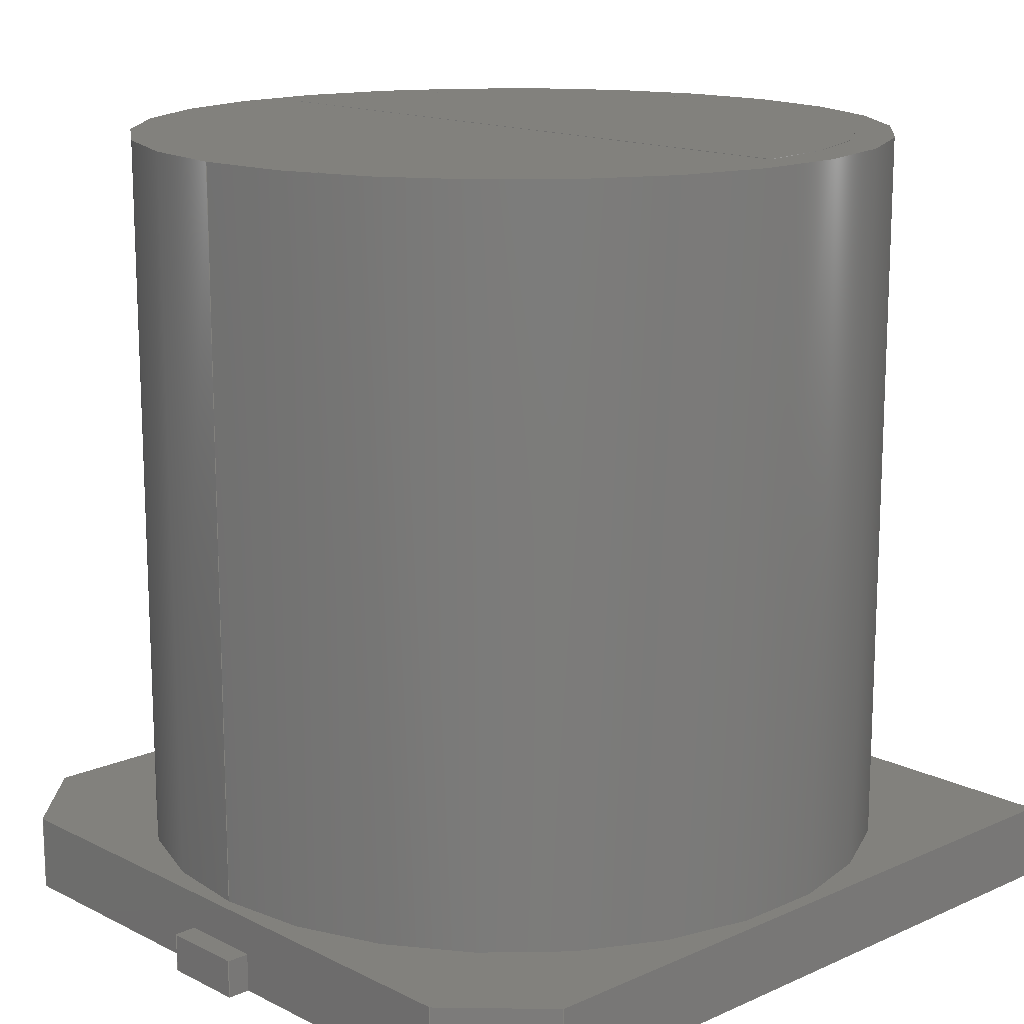
<metadata>
{"format":"step","ext":"step","renderer":"f3d","projection":"perspective","resolution":1024,"background":"white","views":[{"elev":15.1,"azim":136.6,"up":"+Z"}]}
</metadata>
<code>
ISO-10303-21;
DATA;
#1=APPLICATION_PROTOCOL_DEFINITION('international standard',  'automotive_design',2000,#2);
#2=APPLICATION_CONTEXT(  'core data for automotive mechanical design processes');
#3=SHAPE_DEFINITION_REPRESENTATION(#4,#10);
#4=PRODUCT_DEFINITION_SHAPE('','',#5);
#5=PRODUCT_DEFINITION('design','',#6,#9);
#6=PRODUCT_DEFINITION_FORMATION('','',#7);
#7=PRODUCT('Pad004','Pad004','',(#8));
#8=PRODUCT_CONTEXT('',#2,'mechanical');
#9=PRODUCT_DEFINITION_CONTEXT('part definition',#2,'design');
#10=ADVANCED_BREP_SHAPE_REPRESENTATION('',(#11,#15),#422);
#11=AXIS2_PLACEMENT_3D('',#12,#13,#14);
#12=CARTESIAN_POINT('',(0,0,0));
#13=DIRECTION('',(0,0,1));
#14=DIRECTION('',(1,0,-0));
#15=MANIFOLD_SOLID_BREP('',#16);
#16=CLOSED_SHELL('',(#17,#46,#68,#109,#148,#179,#204,#223,#237,#251,    #262,#273,#282,#298,#315,#329,#341,#350,#358,#366,#385,#405,#415));
#17=ADVANCED_FACE('',(#18),#43,.T.);
#18=FACE_BOUND('',#19,.T.);
#19=EDGE_LOOP('',(#20,#28,#35,#40));
#20=ORIENTED_EDGE('',*,*,#21,.T.);
#21=EDGE_CURVE('',#22,#24,#26,.T.);
#22=VERTEX_POINT('',#23);
#23=CARTESIAN_POINT('',(4.042,5.15,0));
#24=VERTEX_POINT('',#25);
#25=CARTESIAN_POINT('',(4.042,5.15,1));
#26=LINE('',#23,#27);
#27=VECTOR('',#13,1);
#28=ORIENTED_EDGE('',*,*,#29,.T.);
#29=EDGE_CURVE('',#24,#30,#32,.T.);
#30=VERTEX_POINT('',#31);
#31=CARTESIAN_POINT('',(5.15,4.042,1));
#32=LINE('',#25,#33);
#33=VECTOR('',#34,1);
#34=DIRECTION('',(0.7071,-0.7071,0));
#35=ORIENTED_EDGE('',*,*,#36,.F.);
#36=EDGE_CURVE('',#37,#30,#39,.T.);
#37=VERTEX_POINT('',#38);
#38=CARTESIAN_POINT('',(5.15,4.042,0));
#39=LINE('',#38,#27);
#40=ORIENTED_EDGE('',*,*,#41,.F.);
#41=EDGE_CURVE('',#22,#37,#42,.T.);
#42=LINE('',#23,#33);
#43=PLANE('',#44);
#44=AXIS2_PLACEMENT_3D('',#23,#45,#34);
#45=DIRECTION('',(0.7071,0.7071,0));
#46=ADVANCED_FACE('',(#47),#65,.T.);
#47=FACE_BOUND('',#48,.T.);
#48=EDGE_LOOP('',(#49,#56,#61,#62));
#49=ORIENTED_EDGE('',*,*,#50,.T.);
#50=EDGE_CURVE('',#51,#53,#55,.T.);
#51=VERTEX_POINT('',#52);
#52=CARTESIAN_POINT('',(-5.15,5.15,0));
#53=VERTEX_POINT('',#54);
#54=CARTESIAN_POINT('',(-5.15,5.15,1));
#55=LINE('',#52,#27);
#56=ORIENTED_EDGE('',*,*,#57,.T.);
#57=EDGE_CURVE('',#53,#24,#58,.T.);
#58=LINE('',#54,#59);
#59=VECTOR('',#60,1);
#60=DIRECTION('',(1,0,0));
#61=ORIENTED_EDGE('',*,*,#21,.F.);
#62=ORIENTED_EDGE('',*,*,#63,.F.);
#63=EDGE_CURVE('',#51,#22,#64,.T.);
#64=LINE('',#52,#59);
#65=PLANE('',#66);
#66=AXIS2_PLACEMENT_3D('',#52,#67,#60);
#67=DIRECTION('',(0,1,0));
#68=ADVANCED_FACE('',(#69),#107,.T.);
#69=FACE_BOUND('',#70,.T.);
#70=EDGE_LOOP('',(#71,#78,#79,#84,#89,#93,#98,#104));
#71=ORIENTED_EDGE('',*,*,#72,.F.);
#72=EDGE_CURVE('',#37,#73,#75,.T.);
#73=VERTEX_POINT('',#74);
#74=CARTESIAN_POINT('',(5.15,0.55,0));
#75=LINE('',#38,#76);
#76=VECTOR('',#77,1);
#77=DIRECTION('',(0,-1,0));
#78=ORIENTED_EDGE('',*,*,#36,.T.);
#79=ORIENTED_EDGE('',*,*,#80,.T.);
#80=EDGE_CURVE('',#30,#81,#83,.T.);
#81=VERTEX_POINT('',#82);
#82=CARTESIAN_POINT('',(5.15,-4.042,1));
#83=LINE('',#31,#76);
#84=ORIENTED_EDGE('',*,*,#85,.F.);
#85=EDGE_CURVE('',#86,#81,#88,.T.);
#86=VERTEX_POINT('',#87);
#87=CARTESIAN_POINT('',(5.15,-4.042,0));
#88=LINE('',#87,#27);
#89=ORIENTED_EDGE('',*,*,#90,.F.);
#90=EDGE_CURVE('',#91,#86,#75,.T.);
#91=VERTEX_POINT('',#92);
#92=CARTESIAN_POINT('',(5.15,-0.55,0));
#93=ORIENTED_EDGE('',*,*,#94,.T.);
#94=EDGE_CURVE('',#91,#95,#97,.T.);
#95=VERTEX_POINT('',#96);
#96=CARTESIAN_POINT('',(5.15,-0.55,0.5));
#97=LINE('',#92,#27);
#98=ORIENTED_EDGE('',*,*,#99,.T.);
#99=EDGE_CURVE('',#95,#100,#102,.T.);
#100=VERTEX_POINT('',#101);
#101=CARTESIAN_POINT('',(5.15,0.55,0.5));
#102=LINE('',#96,#103);
#103=VECTOR('',#67,1);
#104=ORIENTED_EDGE('',*,*,#105,.F.);
#105=EDGE_CURVE('',#73,#100,#106,.T.);
#106=LINE('',#74,#27);
#107=PLANE('',#108);
#108=AXIS2_PLACEMENT_3D('',#38,#60,#77);
#109=ADVANCED_FACE('',(#110),#145,.F.);
#110=FACE_BOUND('',#111,.T.);
#111=EDGE_LOOP('',(#112,#113,#114,#117,#118,#125,#132,#137,#142,#144)  );
#112=ORIENTED_EDGE('',*,*,#41,.T.);
#113=ORIENTED_EDGE('',*,*,#72,.T.);
#114=ORIENTED_EDGE('',*,*,#115,.F.);
#115=EDGE_CURVE('',#91,#73,#116,.T.);
#116=LINE('',#92,#103);
#117=ORIENTED_EDGE('',*,*,#90,.T.);
#118=ORIENTED_EDGE('',*,*,#119,.T.);
#119=EDGE_CURVE('',#86,#120,#122,.T.);
#120=VERTEX_POINT('',#121);
#121=CARTESIAN_POINT('',(4.042,-5.15,0));
#122=LINE('',#87,#123);
#123=VECTOR('',#124,1);
#124=DIRECTION('',(-0.7071,-0.7071,0));
#125=ORIENTED_EDGE('',*,*,#126,.T.);
#126=EDGE_CURVE('',#120,#127,#129,.T.);
#127=VERTEX_POINT('',#128);
#128=CARTESIAN_POINT('',(-5.15,-5.15,0));
#129=LINE('',#121,#130);
#130=VECTOR('',#131,1);
#131=DIRECTION('',(-1,0,0));
#132=ORIENTED_EDGE('',*,*,#133,.T.);
#133=EDGE_CURVE('',#127,#134,#136,.T.);
#134=VERTEX_POINT('',#135);
#135=CARTESIAN_POINT('',(-5.15,-0.55,0));
#136=LINE('',#128,#103);
#137=ORIENTED_EDGE('',*,*,#138,.T.);
#138=EDGE_CURVE('',#134,#139,#141,.T.);
#139=VERTEX_POINT('',#140);
#140=CARTESIAN_POINT('',(-5.15,0.55,0));
#141=LINE('',#135,#103);
#142=ORIENTED_EDGE('',*,*,#143,.T.);
#143=EDGE_CURVE('',#139,#51,#136,.T.);
#144=ORIENTED_EDGE('',*,*,#63,.T.);
#145=PLANE('',#146);
#146=AXIS2_PLACEMENT_3D('',#147,#13,#60);
#147=CARTESIAN_POINT('',(-0.1802,0,0));
#148=ADVANCED_FACE('',(#149,#167),#176,.T.);
#149=FACE_BOUND('',#150,.T.);
#150=EDGE_LOOP('',(#151,#152,#153,#158,#163,#166));
#151=ORIENTED_EDGE('',*,*,#29,.F.);
#152=ORIENTED_EDGE('',*,*,#57,.F.);
#153=ORIENTED_EDGE('',*,*,#154,.F.);
#154=EDGE_CURVE('',#155,#53,#157,.T.);
#155=VERTEX_POINT('',#156);
#156=CARTESIAN_POINT('',(-5.15,-5.15,1));
#157=LINE('',#156,#103);
#158=ORIENTED_EDGE('',*,*,#159,.F.);
#159=EDGE_CURVE('',#160,#155,#162,.T.);
#160=VERTEX_POINT('',#161);
#161=CARTESIAN_POINT('',(4.042,-5.15,1));
#162=LINE('',#161,#130);
#163=ORIENTED_EDGE('',*,*,#164,.F.);
#164=EDGE_CURVE('',#81,#160,#165,.T.);
#165=LINE('',#82,#123);
#166=ORIENTED_EDGE('',*,*,#80,.F.);
#167=FACE_BOUND('',#168,.T.);
#168=EDGE_LOOP('',(#169));
#169=ORIENTED_EDGE('',*,*,#170,.F.);
#170=EDGE_CURVE('',#171,#171,#173,.T.);
#171=VERTEX_POINT('',#172);
#172=CARTESIAN_POINT('',(5,0,1));
#173=CIRCLE('',#174,5);
#174=AXIS2_PLACEMENT_3D('',#175,#13,#60);
#175=CARTESIAN_POINT('',(0,0,1));
#176=PLANE('',#177);
#177=AXIS2_PLACEMENT_3D('',#178,#13,#60);
#178=CARTESIAN_POINT('',(-0.1802,0,1));
#179=ADVANCED_FACE('',(#180),#202,.T.);
#180=FACE_BOUND('',#181,.T.);
#181=EDGE_LOOP('',(#182,#183,#186,#187,#188,#189,#194,#199));
#182=ORIENTED_EDGE('',*,*,#133,.F.);
#183=ORIENTED_EDGE('',*,*,#184,.T.);
#184=EDGE_CURVE('',#127,#155,#185,.T.);
#185=LINE('',#128,#27);
#186=ORIENTED_EDGE('',*,*,#154,.T.);
#187=ORIENTED_EDGE('',*,*,#50,.F.);
#188=ORIENTED_EDGE('',*,*,#143,.F.);
#189=ORIENTED_EDGE('',*,*,#190,.T.);
#190=EDGE_CURVE('',#139,#191,#193,.T.);
#191=VERTEX_POINT('',#192);
#192=CARTESIAN_POINT('',(-5.15,0.55,0.5));
#193=LINE('',#140,#27);
#194=ORIENTED_EDGE('',*,*,#195,.F.);
#195=EDGE_CURVE('',#196,#191,#198,.T.);
#196=VERTEX_POINT('',#197);
#197=CARTESIAN_POINT('',(-5.15,-0.55,0.5));
#198=LINE('',#197,#103);
#199=ORIENTED_EDGE('',*,*,#200,.F.);
#200=EDGE_CURVE('',#134,#196,#201,.T.);
#201=LINE('',#135,#27);
#202=PLANE('',#203);
#203=AXIS2_PLACEMENT_3D('',#128,#131,#67);
#204=ADVANCED_FACE('',(#205),#221,.T.);
#205=FACE_BOUND('',#206,.T.);
#206=EDGE_LOOP('',(#207,#208,#213,#218));
#207=ORIENTED_EDGE('',*,*,#105,.T.);
#208=ORIENTED_EDGE('',*,*,#209,.T.);
#209=EDGE_CURVE('',#100,#210,#212,.T.);
#210=VERTEX_POINT('',#211);
#211=CARTESIAN_POINT('',(5.45,0.55,0.5));
#212=LINE('',#101,#59);
#213=ORIENTED_EDGE('',*,*,#214,.F.);
#214=EDGE_CURVE('',#215,#210,#217,.T.);
#215=VERTEX_POINT('',#216);
#216=CARTESIAN_POINT('',(5.45,0.55,0));
#217=LINE('',#216,#27);
#218=ORIENTED_EDGE('',*,*,#219,.F.);
#219=EDGE_CURVE('',#73,#215,#220,.T.);
#220=LINE('',#74,#59);
#221=PLANE('',#222);
#222=AXIS2_PLACEMENT_3D('',#74,#67,#60);
#223=ADVANCED_FACE('',(#224),#234,.T.);
#224=FACE_BOUND('',#225,.F.);
#225=EDGE_LOOP('',(#208,#226,#231,#98));
#226=ORIENTED_EDGE('',*,*,#227,.T.);
#227=EDGE_CURVE('',#210,#228,#230,.T.);
#228=VERTEX_POINT('',#229);
#229=CARTESIAN_POINT('',(5.45,-0.55,0.5));
#230=LINE('',#211,#76);
#231=ORIENTED_EDGE('',*,*,#232,.T.);
#232=EDGE_CURVE('',#228,#95,#233,.T.);
#233=LINE('',#229,#130);
#234=PLANE('',#235);
#235=AXIS2_PLACEMENT_3D('',#236,#13,#60);
#236=CARTESIAN_POINT('',(0,0,0.5));
#237=ADVANCED_FACE('',(#238),#249,.T.);
#238=FACE_BOUND('',#239,.T.);
#239=EDGE_LOOP('',(#240,#231,#245,#246));
#240=ORIENTED_EDGE('',*,*,#241,.T.);
#241=EDGE_CURVE('',#242,#228,#244,.T.);
#242=VERTEX_POINT('',#243);
#243=CARTESIAN_POINT('',(5.45,-0.55,0));
#244=LINE('',#243,#27);
#245=ORIENTED_EDGE('',*,*,#94,.F.);
#246=ORIENTED_EDGE('',*,*,#247,.F.);
#247=EDGE_CURVE('',#242,#91,#248,.T.);
#248=LINE('',#243,#130);
#249=PLANE('',#250);
#250=AXIS2_PLACEMENT_3D('',#243,#77,#131);
#251=ADVANCED_FACE('',(#252),#260,.T.);
#252=FACE_BOUND('',#253,.T.);
#253=EDGE_LOOP('',(#254,#255,#256,#259));
#254=ORIENTED_EDGE('',*,*,#85,.T.);
#255=ORIENTED_EDGE('',*,*,#164,.T.);
#256=ORIENTED_EDGE('',*,*,#257,.F.);
#257=EDGE_CURVE('',#120,#160,#258,.T.);
#258=LINE('',#121,#27);
#259=ORIENTED_EDGE('',*,*,#119,.F.);
#260=PLANE('',#261);
#261=AXIS2_PLACEMENT_3D('',#87,#34,#124);
#262=ADVANCED_FACE('',(#263),#271,.F.);
#263=FACE_BOUND('',#264,.T.);
#264=EDGE_LOOP('',(#265,#266,#269,#270));
#265=ORIENTED_EDGE('',*,*,#219,.T.);
#266=ORIENTED_EDGE('',*,*,#267,.T.);
#267=EDGE_CURVE('',#215,#242,#268,.T.);
#268=LINE('',#216,#76);
#269=ORIENTED_EDGE('',*,*,#247,.T.);
#270=ORIENTED_EDGE('',*,*,#115,.T.);
#271=PLANE('',#272);
#272=AXIS2_PLACEMENT_3D('',#12,#13,#60);
#273=ADVANCED_FACE('',(#274),#280,.T.);
#274=FACE_BOUND('',#275,.T.);
#275=EDGE_LOOP('',(#276,#277,#278,#279));
#276=ORIENTED_EDGE('',*,*,#257,.T.);
#277=ORIENTED_EDGE('',*,*,#159,.T.);
#278=ORIENTED_EDGE('',*,*,#184,.F.);
#279=ORIENTED_EDGE('',*,*,#126,.F.);
#280=PLANE('',#281);
#281=AXIS2_PLACEMENT_3D('',#121,#77,#131);
#282=ADVANCED_FACE('',(#283),#271,.F.);
#283=FACE_BOUND('',#284,.F.);
#284=EDGE_LOOP('',(#285,#290,#295,#137));
#285=ORIENTED_EDGE('',*,*,#286,.T.);
#286=EDGE_CURVE('',#139,#287,#289,.T.);
#287=VERTEX_POINT('',#288);
#288=CARTESIAN_POINT('',(-5.45,0.55,0));
#289=LINE('',#140,#130);
#290=ORIENTED_EDGE('',*,*,#291,.T.);
#291=EDGE_CURVE('',#287,#292,#294,.T.);
#292=VERTEX_POINT('',#293);
#293=CARTESIAN_POINT('',(-5.45,-0.55,0));
#294=LINE('',#288,#76);
#295=ORIENTED_EDGE('',*,*,#296,.T.);
#296=EDGE_CURVE('',#292,#134,#297,.T.);
#297=LINE('',#293,#59);
#298=ADVANCED_FACE('',(#299),#312,.T.);
#299=FACE_BOUND('',#300,.F.);
#300=EDGE_LOOP('',(#301,#306,#311,#169));
#301=ORIENTED_EDGE('',*,*,#302,.T.);
#302=EDGE_CURVE('',#171,#303,#305,.T.);
#303=VERTEX_POINT('',#304);
#304=CARTESIAN_POINT('',(5,0,10.5));
#305=LINE('',#172,#27);
#306=ORIENTED_EDGE('',*,*,#307,.T.);
#307=EDGE_CURVE('',#303,#303,#308,.T.);
#308=CIRCLE('',#309,5);
#309=AXIS2_PLACEMENT_3D('',#310,#13,#60);
#310=CARTESIAN_POINT('',(0,0,10.5));
#311=ORIENTED_EDGE('',*,*,#302,.F.);
#312=CYLINDRICAL_SURFACE('',#313,5);
#313=AXIS2_PLACEMENT_3D('',#175,#314,#60);
#314=DIRECTION('',(-0,-0,-1));
#315=ADVANCED_FACE('',(#316),#327,.F.);
#316=FACE_BOUND('',#317,.F.);
#317=EDGE_LOOP('',(#318,#323,#199,#326));
#318=ORIENTED_EDGE('',*,*,#319,.T.);
#319=EDGE_CURVE('',#292,#320,#322,.T.);
#320=VERTEX_POINT('',#321);
#321=CARTESIAN_POINT('',(-5.45,-0.55,0.5));
#322=LINE('',#293,#27);
#323=ORIENTED_EDGE('',*,*,#324,.T.);
#324=EDGE_CURVE('',#320,#196,#325,.T.);
#325=LINE('',#321,#59);
#326=ORIENTED_EDGE('',*,*,#296,.F.);
#327=PLANE('',#328);
#328=AXIS2_PLACEMENT_3D('',#293,#67,#60);
#329=ADVANCED_FACE('',(#330),#234,.T.);
#330=FACE_BOUND('',#331,.T.);
#331=EDGE_LOOP('',(#332,#337,#323,#340));
#332=ORIENTED_EDGE('',*,*,#333,.T.);
#333=EDGE_CURVE('',#191,#334,#336,.T.);
#334=VERTEX_POINT('',#335);
#335=CARTESIAN_POINT('',(-5.45,0.55,0.5));
#336=LINE('',#192,#130);
#337=ORIENTED_EDGE('',*,*,#338,.T.);
#338=EDGE_CURVE('',#334,#320,#339,.T.);
#339=LINE('',#335,#76);
#340=ORIENTED_EDGE('',*,*,#195,.T.);
#341=ADVANCED_FACE('',(#342),#348,.F.);
#342=FACE_BOUND('',#343,.F.);
#343=EDGE_LOOP('',(#189,#332,#344,#347));
#344=ORIENTED_EDGE('',*,*,#345,.F.);
#345=EDGE_CURVE('',#287,#334,#346,.T.);
#346=LINE('',#288,#27);
#347=ORIENTED_EDGE('',*,*,#286,.F.);
#348=PLANE('',#349);
#349=AXIS2_PLACEMENT_3D('',#140,#77,#131);
#350=ADVANCED_FACE('',(#351),#356,.T.);
#351=FACE_BOUND('',#352,.T.);
#352=EDGE_LOOP('',(#353,#226,#354,#355));
#353=ORIENTED_EDGE('',*,*,#214,.T.);
#354=ORIENTED_EDGE('',*,*,#241,.F.);
#355=ORIENTED_EDGE('',*,*,#267,.F.);
#356=PLANE('',#357);
#357=AXIS2_PLACEMENT_3D('',#216,#60,#77);
#358=ADVANCED_FACE('',(#359),#364,.F.);
#359=FACE_BOUND('',#360,.F.);
#360=EDGE_LOOP('',(#361,#337,#362,#363));
#361=ORIENTED_EDGE('',*,*,#345,.T.);
#362=ORIENTED_EDGE('',*,*,#319,.F.);
#363=ORIENTED_EDGE('',*,*,#291,.F.);
#364=PLANE('',#365);
#365=AXIS2_PLACEMENT_3D('',#288,#60,#77);
#366=ADVANCED_FACE('',(#367,#369),#382,.T.);
#367=FACE_BOUND('',#368,.T.);
#368=EDGE_LOOP('',(#306));
#369=FACE_BOUND('',#370,.T.);
#370=EDGE_LOOP('',(#371,#378));
#371=ORIENTED_EDGE('',*,*,#372,.F.);
#372=EDGE_CURVE('',#373,#375,#377,.T.);
#373=VERTEX_POINT('',#374);
#374=CARTESIAN_POINT('',(1.378e-16,4.5,10.5));
#375=VERTEX_POINT('',#376);
#376=CARTESIAN_POINT('',(-4.133e-16,-4.5,10.5));
#377=CIRCLE('',#309,4.5);
#378=ORIENTED_EDGE('',*,*,#379,.T.);
#379=EDGE_CURVE('',#373,#375,#380,.T.);
#380=LINE('',#381,#76);
#381=CARTESIAN_POINT('',(0,4.5,10.5));
#382=PLANE('',#383);
#383=AXIS2_PLACEMENT_3D('',#384,#13,#60);
#384=CARTESIAN_POINT('',(-2.735e-16,6.938e-17,10.5)  );
#385=ADVANCED_FACE('',(#386),#403,.T.);
#386=FACE_BOUND('',#387,.F.);
#387=EDGE_LOOP('',(#388,#393,#400,#371));
#388=ORIENTED_EDGE('',*,*,#389,.T.);
#389=EDGE_CURVE('',#373,#390,#392,.T.);
#390=VERTEX_POINT('',#391);
#391=CARTESIAN_POINT('',(1.378e-16,4.5,10.51));
#392=LINE('',#374,#27);
#393=ORIENTED_EDGE('',*,*,#394,.T.);
#394=EDGE_CURVE('',#390,#395,#397,.T.);
#395=VERTEX_POINT('',#396);
#396=CARTESIAN_POINT('',(-4.133e-16,-4.5,10.51));
#397=CIRCLE('',#398,4.5);
#398=AXIS2_PLACEMENT_3D('',#399,#13,#60);
#399=CARTESIAN_POINT('',(0,0,10.51));
#400=ORIENTED_EDGE('',*,*,#401,.F.);
#401=EDGE_CURVE('',#375,#395,#402,.T.);
#402=LINE('',#376,#27);
#403=CYLINDRICAL_SURFACE('',#404,4.5);
#404=AXIS2_PLACEMENT_3D('',#310,#314,#60);
#405=ADVANCED_FACE('',(#406),#413,.T.);
#406=FACE_BOUND('',#407,.T.);
#407=EDGE_LOOP('',(#388,#408,#400,#412));
#408=ORIENTED_EDGE('',*,*,#409,.T.);
#409=EDGE_CURVE('',#390,#395,#410,.T.);
#410=LINE('',#411,#76);
#411=CARTESIAN_POINT('',(0,4.5,10.51));
#412=ORIENTED_EDGE('',*,*,#379,.F.);
#413=PLANE('',#414);
#414=AXIS2_PLACEMENT_3D('',#381,#14,#77);
#415=ADVANCED_FACE('',(#416),#419,.T.);
#416=FACE_BOUND('',#417,.T.);
#417=EDGE_LOOP('',(#393,#418));
#418=ORIENTED_EDGE('',*,*,#409,.F.);
#419=PLANE('',#420);
#420=AXIS2_PLACEMENT_3D('',#421,#13,#60);
#421=CARTESIAN_POINT('',(-1.559,3.158e-16,10.51));
#422=( GEOMETRIC_REPRESENTATION_CONTEXT(3) GLOBAL_UNCERTAINTY_ASSIGNED_CONTEXT((#426)) GLOBAL_UNIT_ASSIGNED_CONTEXT((#423,#424,#425)) REPRESENTATION_CONTEXT('Context #1',  '3D Context with UNIT and UNCERTAINTY') );
#423=( LENGTH_UNIT() NAMED_UNIT(*) SI_UNIT(.MILLI.,.METRE.) );
#424=( NAMED_UNIT(*) PLANE_ANGLE_UNIT() SI_UNIT($,.RADIAN.) );
#425=( NAMED_UNIT(*) SI_UNIT($,.STERADIAN.) SOLID_ANGLE_UNIT() );
#426=UNCERTAINTY_MEASURE_WITH_UNIT(LENGTH_MEASURE(1e-07),#423,  'distance_accuracy_value','confusion accuracy');
#427=PRODUCT_RELATED_PRODUCT_CATEGORY('part',$,(#7));
#428=MECHANICAL_DESIGN_GEOMETRIC_PRESENTATION_REPRESENTATION('',(#429,    #440,#448,#449,#450,#458,#459,#460,#461,#462,#463,#464,#465,#466,    #467,#468,#469,#470,#471,#472,#473,#474),#422);
#429=STYLED_ITEM('color',(#430),#15);
#430=PRESENTATION_STYLE_ASSIGNMENT((#431,#437));
#431=SURFACE_STYLE_USAGE(.BOTH.,#432);
#432=SURFACE_SIDE_STYLE('',(#433));
#433=SURFACE_STYLE_FILL_AREA(#434);
#434=FILL_AREA_STYLE('',(#435));
#435=FILL_AREA_STYLE_COLOUR('',#436);
#436=COLOUR_RGB('',0.8,0.8,0.8);
#437=CURVE_STYLE('',#438,POSITIVE_LENGTH_MEASURE(0.1),#439);
#438=DRAUGHTING_PRE_DEFINED_CURVE_FONT('continuous');
#439=COLOUR_RGB('',0.09804,0.09804,  0.09804);
#440=OVER_RIDING_STYLED_ITEM('overriding color',(#441),#17,#429);
#441=PRESENTATION_STYLE_ASSIGNMENT((#442));
#442=SURFACE_STYLE_USAGE(.BOTH.,#443);
#443=SURFACE_SIDE_STYLE('',(#444));
#444=SURFACE_STYLE_FILL_AREA(#445);
#445=FILL_AREA_STYLE('',(#446));
#446=FILL_AREA_STYLE_COLOUR('',#447);
#447=DRAUGHTING_PRE_DEFINED_COLOUR('black');
#448=OVER_RIDING_STYLED_ITEM('overriding color',(#441),#46,#429);
#449=OVER_RIDING_STYLED_ITEM('overriding color',(#441),#68,#429);
#450=OVER_RIDING_STYLED_ITEM('overriding color',(#451),#109,#429);
#451=PRESENTATION_STYLE_ASSIGNMENT((#452));
#452=SURFACE_STYLE_USAGE(.BOTH.,#453);
#453=SURFACE_SIDE_STYLE('',(#454));
#454=SURFACE_STYLE_FILL_AREA(#455);
#455=FILL_AREA_STYLE('',(#456));
#456=FILL_AREA_STYLE_COLOUR('',#457);
#457=DRAUGHTING_PRE_DEFINED_COLOUR('white');
#458=OVER_RIDING_STYLED_ITEM('overriding color',(#441),#148,#429);
#459=OVER_RIDING_STYLED_ITEM('overriding color',(#441),#179,#429);
#460=OVER_RIDING_STYLED_ITEM('overriding color',(#451),#204,#429);
#461=OVER_RIDING_STYLED_ITEM('overriding color',(#451),#223,#429);
#462=OVER_RIDING_STYLED_ITEM('overriding color',(#451),#237,#429);
#463=OVER_RIDING_STYLED_ITEM('overriding color',(#441),#251,#429);
#464=OVER_RIDING_STYLED_ITEM('overriding color',(#441),#262,#429);
#465=OVER_RIDING_STYLED_ITEM('overriding color',(#441),#273,#429);
#466=OVER_RIDING_STYLED_ITEM('overriding color',(#441),#282,#429);
#467=OVER_RIDING_STYLED_ITEM('overriding color',(#451),#298,#429);
#468=OVER_RIDING_STYLED_ITEM('overriding color',(#451),#315,#429);
#469=OVER_RIDING_STYLED_ITEM('overriding color',(#451),#329,#429);
#470=OVER_RIDING_STYLED_ITEM('overriding color',(#451),#341,#429);
#471=OVER_RIDING_STYLED_ITEM('overriding color',(#451),#350,#429);
#472=OVER_RIDING_STYLED_ITEM('overriding color',(#451),#358,#429);
#473=OVER_RIDING_STYLED_ITEM('overriding color',(#451),#366,#429);
#474=OVER_RIDING_STYLED_ITEM('overriding color',(#441),#415,#429);
ENDSEC;
END-ISO-10303-21;


</code>
